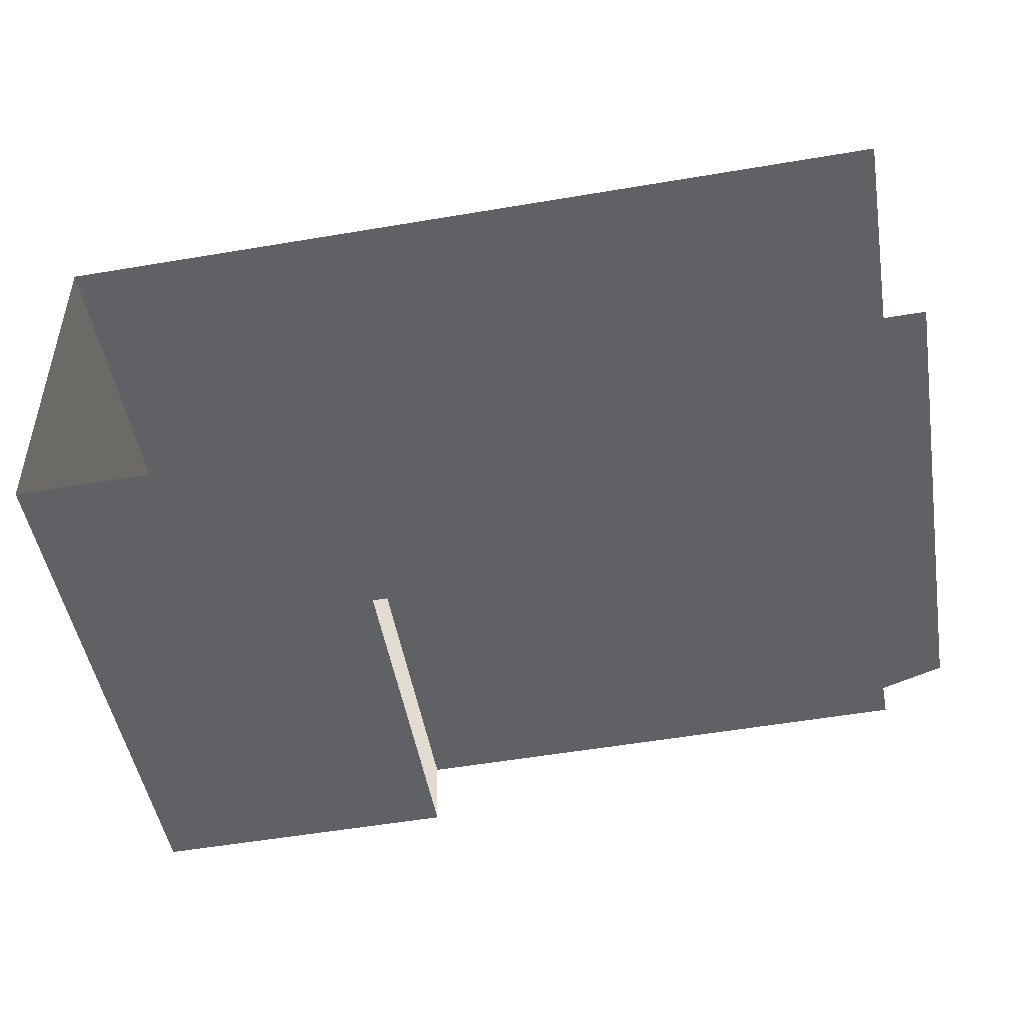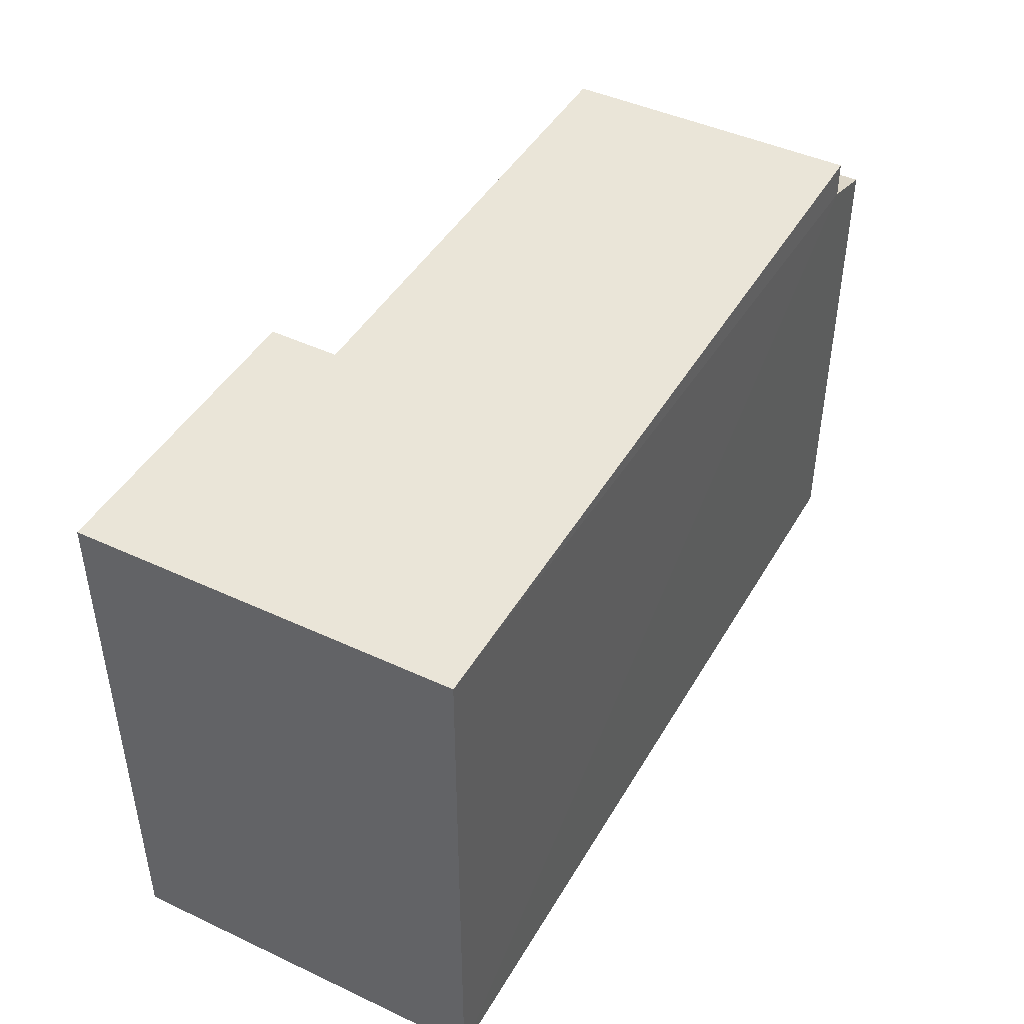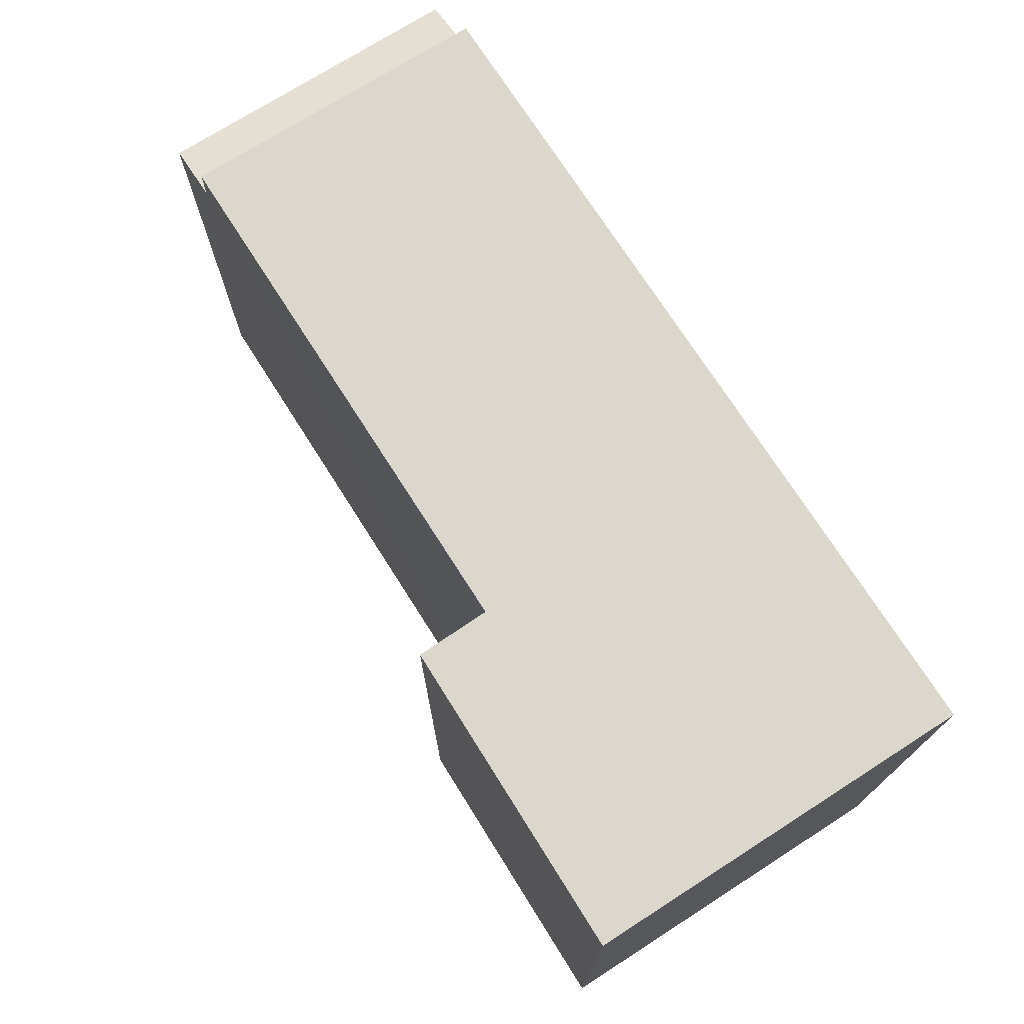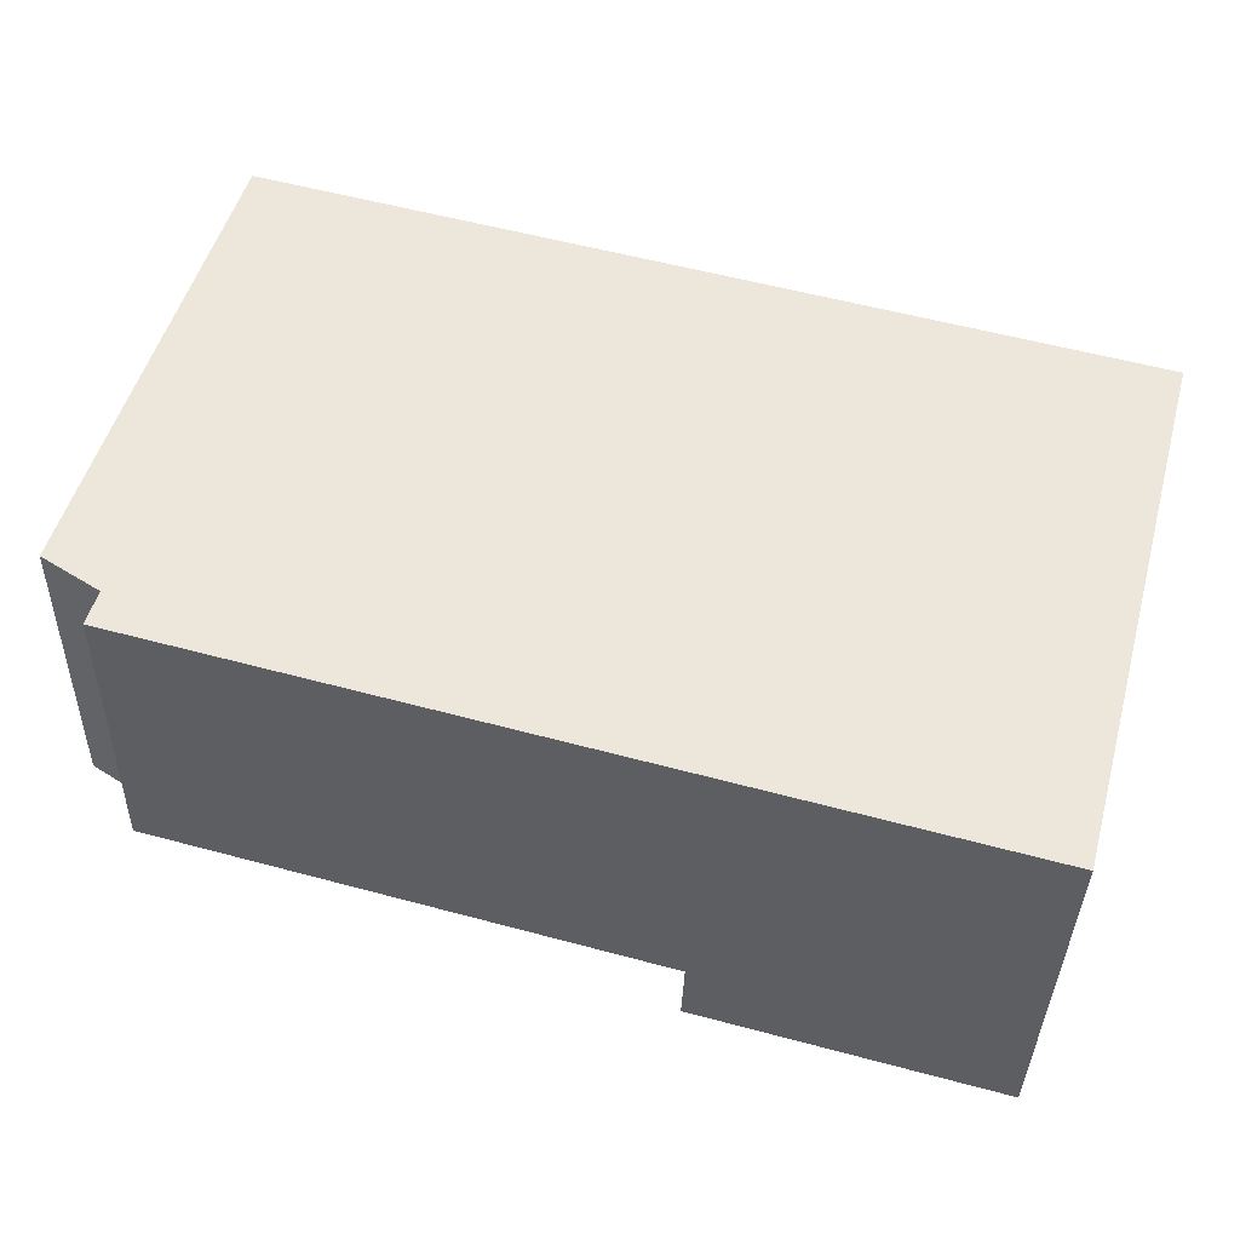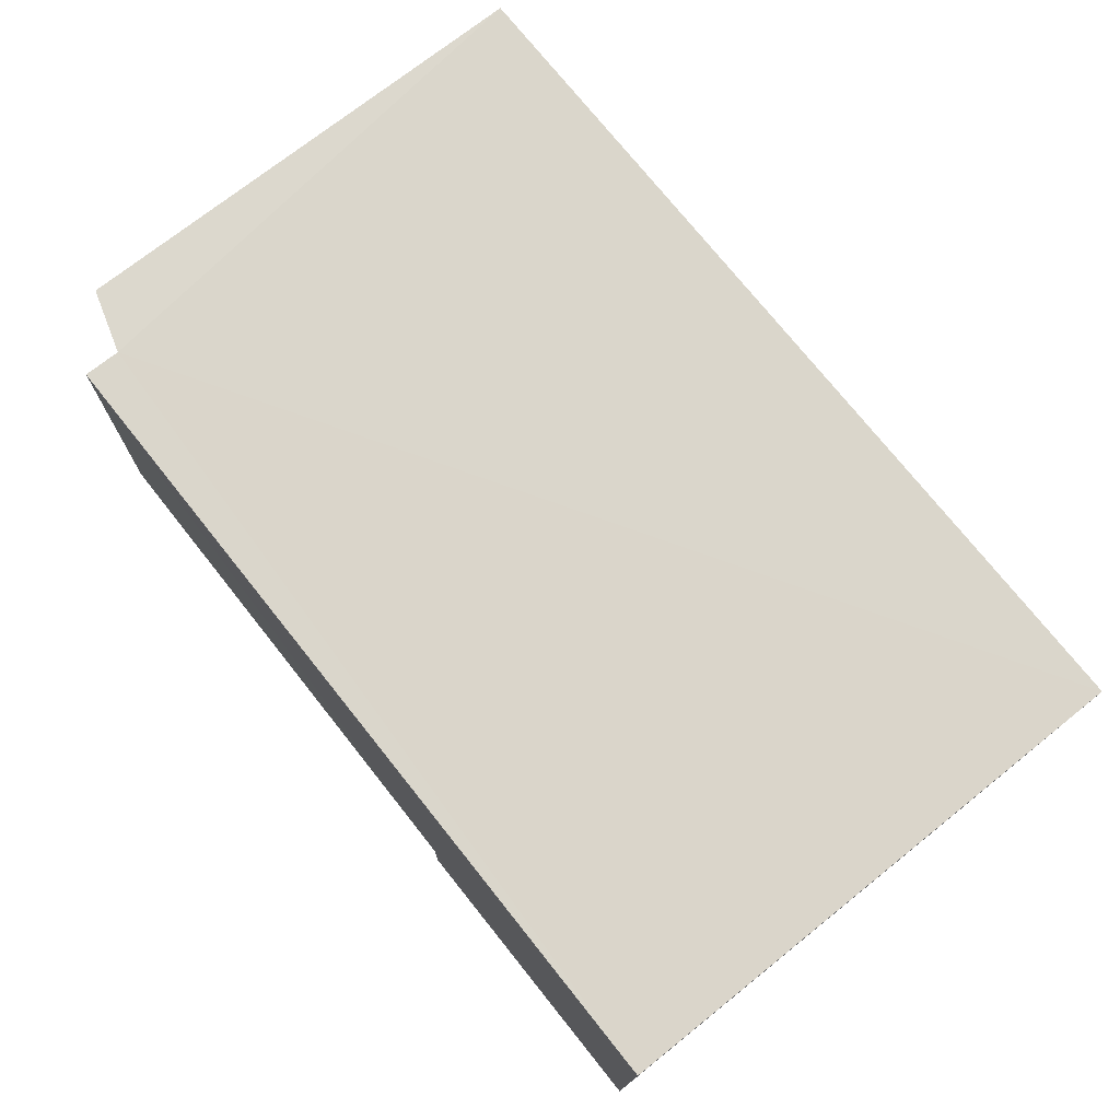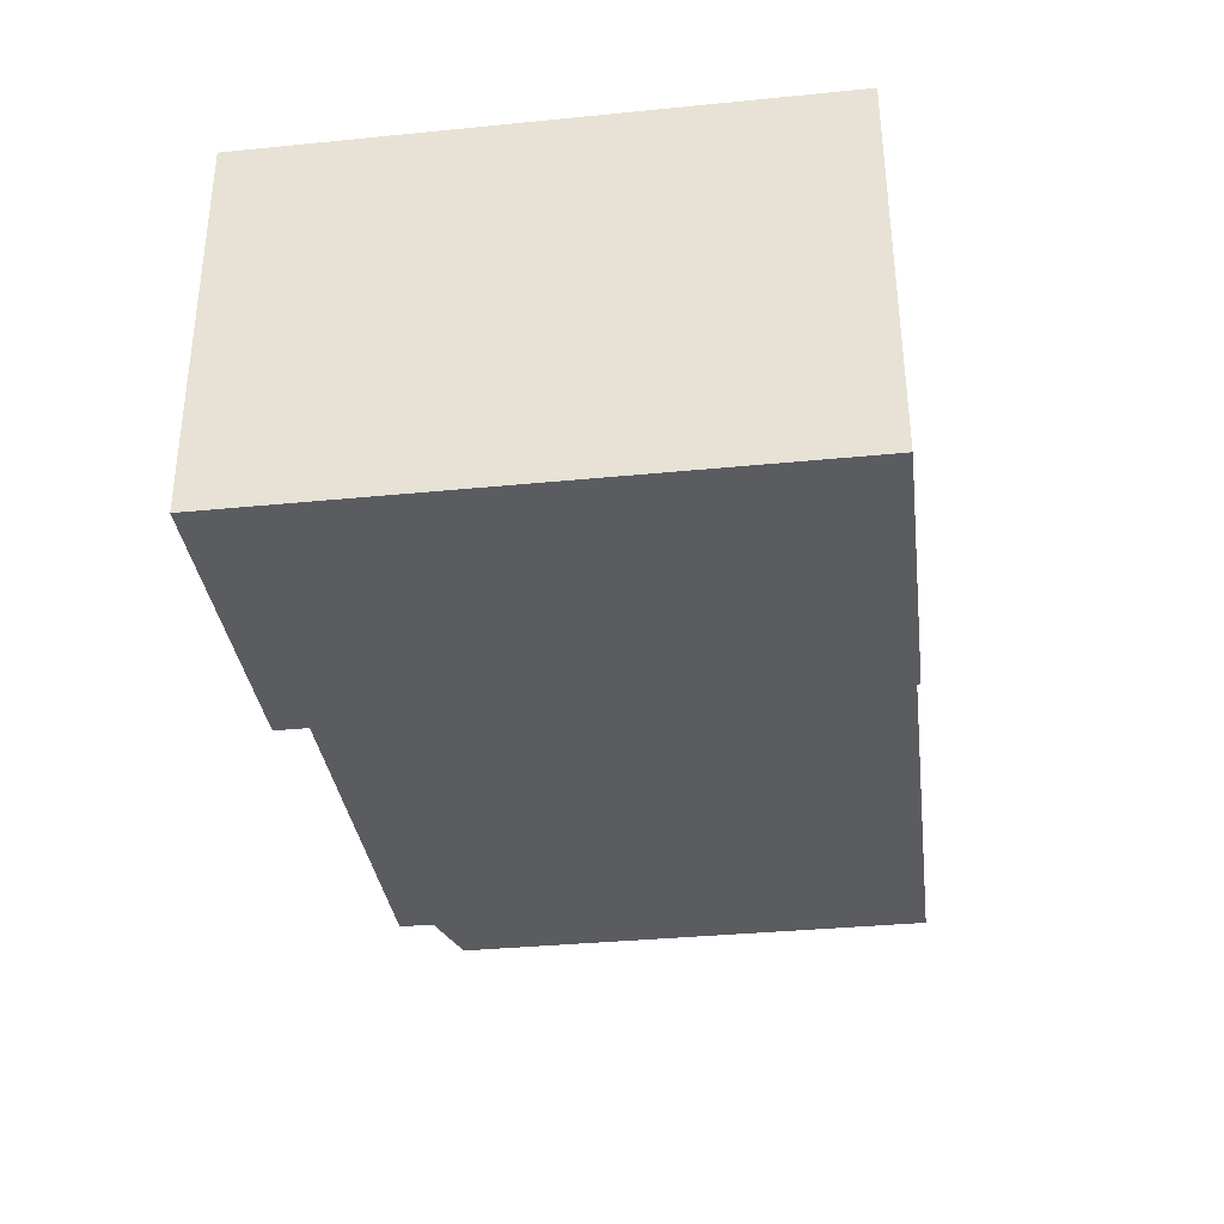
<metadata>
{"format":"obj","ext":"obj","renderer":"f3d","projection":"perspective","resolution":1024,"background":"white","views":[{"elev":-49.1,"azim":-170.4,"up":"+Y"},{"elev":44.6,"azim":117.0,"up":"+Z"},{"elev":73.1,"azim":56.0,"up":"+Z"},{"elev":51.5,"azim":15.5,"up":"+Y"},{"elev":73.1,"azim":51.4,"up":"+Y"},{"elev":-35.8,"azim":97.3,"up":"+Y"}]}
</metadata>
<code>
v -3.722e+05 -1.057e+05 23.52
v -3.722e+05 -1.057e+05 23.52
v -3.722e+05 -1.057e+05 23.52
v -3.722e+05 -1.057e+05 23.52
v -3.722e+05 -1.057e+05 23.52
v -3.722e+05 -1.057e+05 23.52
v -3.722e+05 -1.057e+05 31.34
v -3.722e+05 -1.057e+05 31.34
v -3.722e+05 -1.057e+05 31.34
v -3.722e+05 -1.057e+05 31.34
v -3.722e+05 -1.057e+05 31.34
v -3.722e+05 -1.057e+05 31.34
v -3.722e+05 -1.057e+05 30.83
v -3.722e+05 -1.057e+05 30.54
v -3.722e+05 -1.057e+05 30.54
v -3.722e+05 -1.057e+05 30.83
f 1 2 3
f 3 2 4
f 4 2 5
f 2 6 5
f 16 10 11
f 13 16 11
f 7 2 1
f 7 9 2
f 14 5 6
f 15 14 6
f 7 8 9
f 10 9 11
f 11 9 12
f 9 8 12
f 13 14 15
f 16 13 15
f 11 12 13
f 12 4 13
f 13 5 14
f 13 4 5
f 12 3 4
f 12 8 3
f 8 1 3
f 8 7 1
f 9 16 2
f 2 16 6
f 9 10 16
f 6 16 15

</code>
